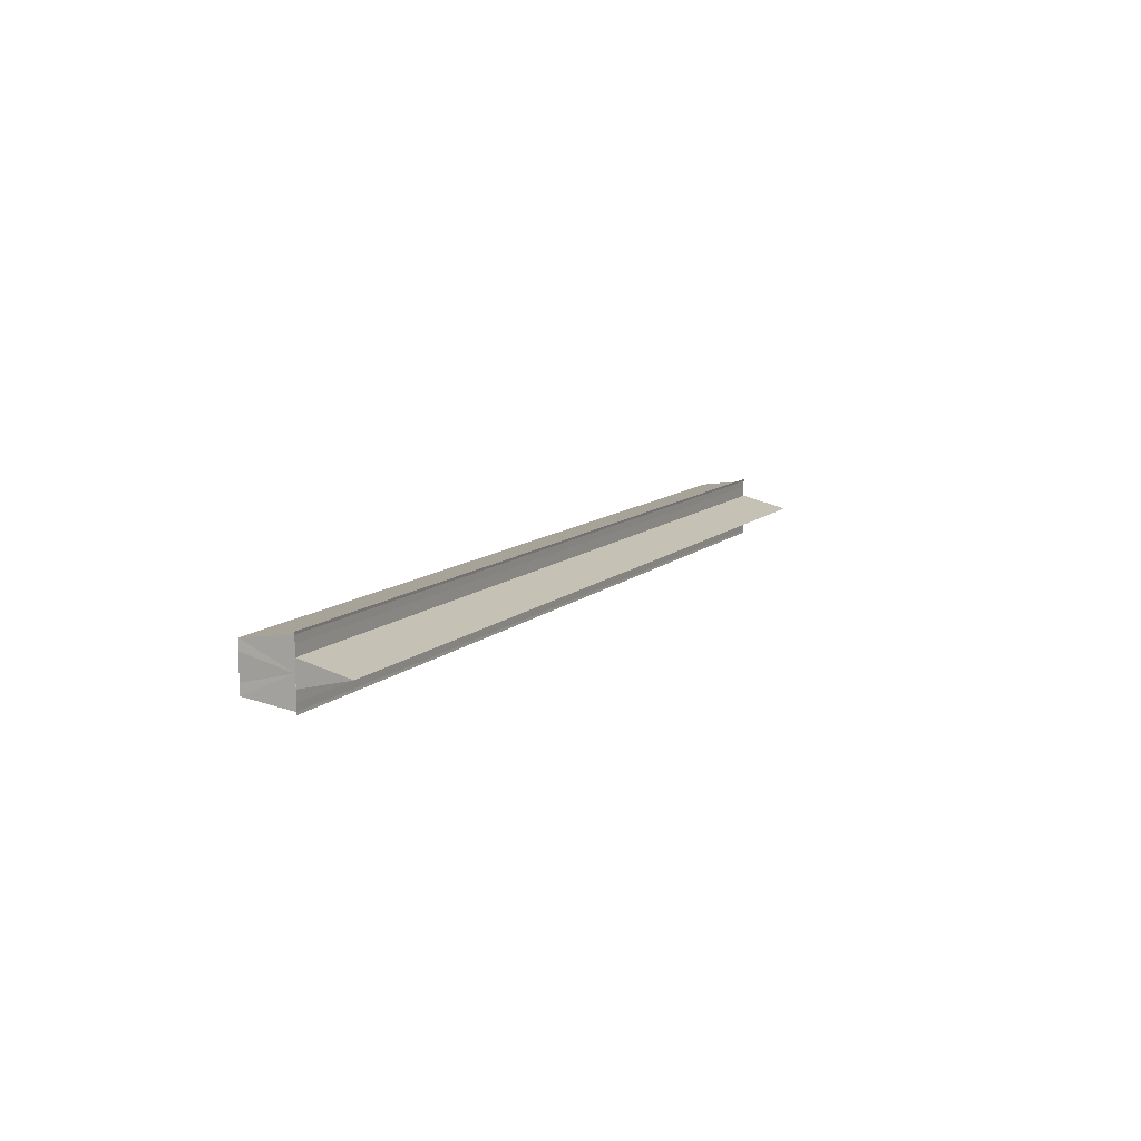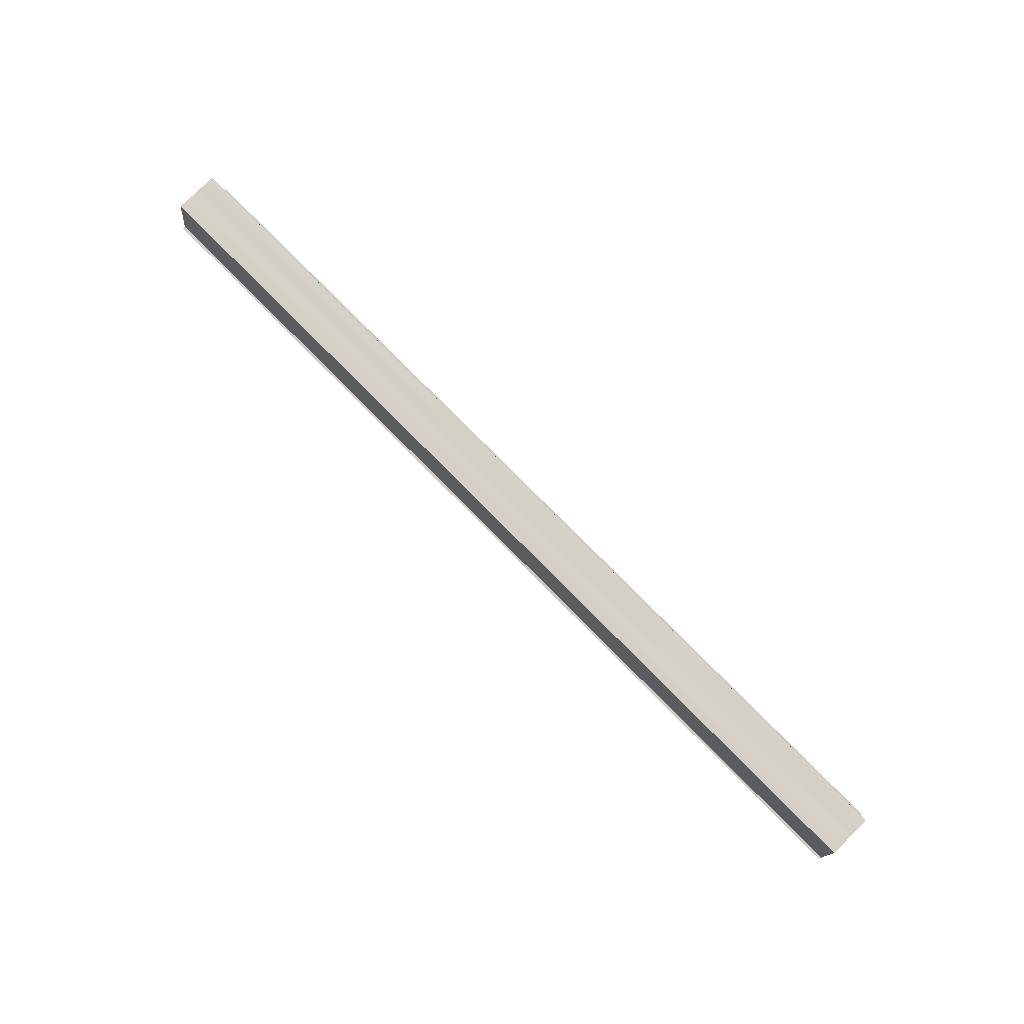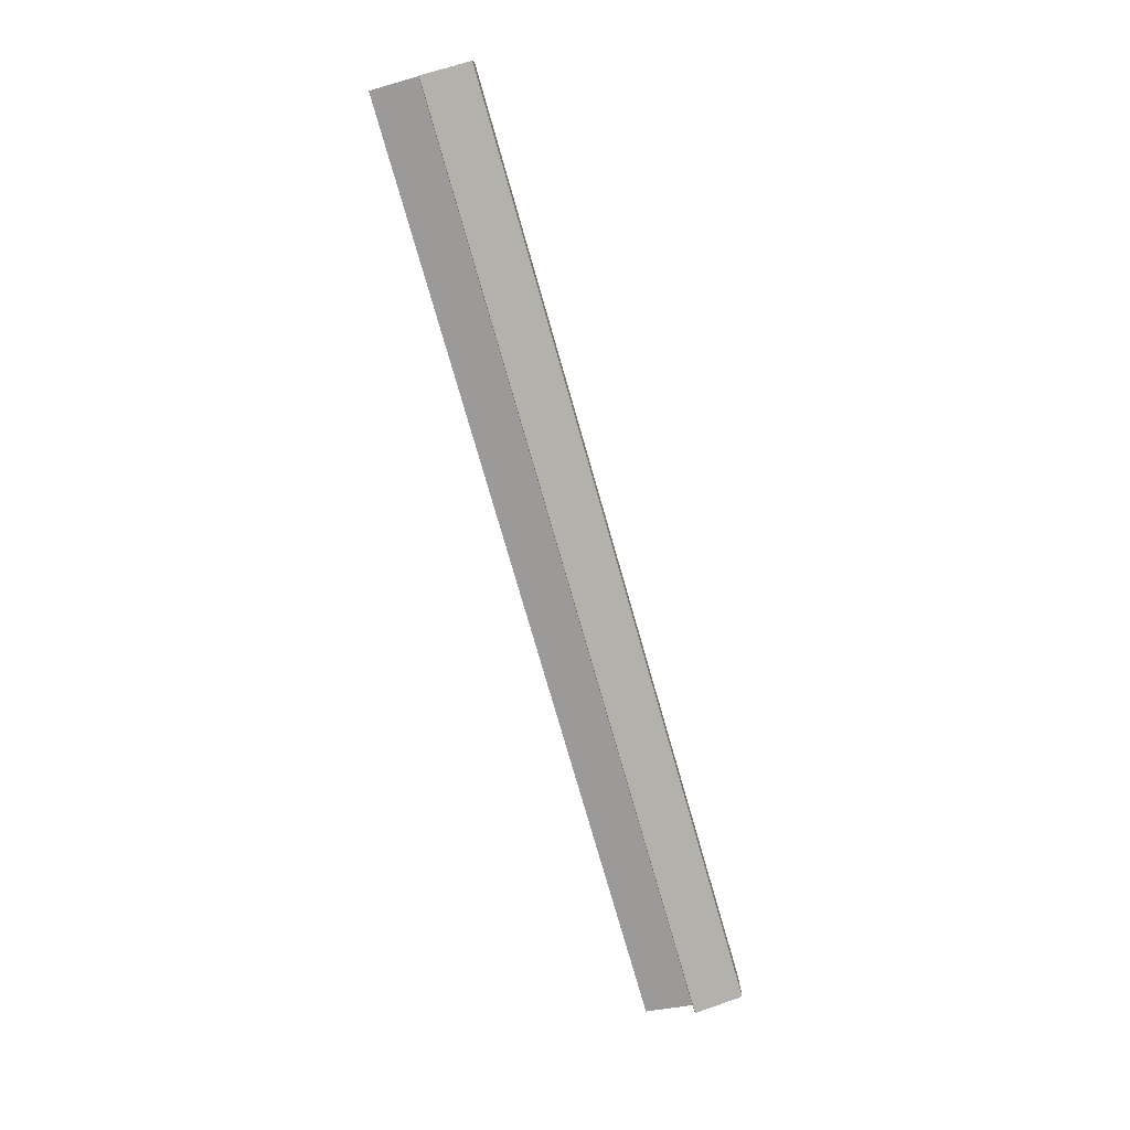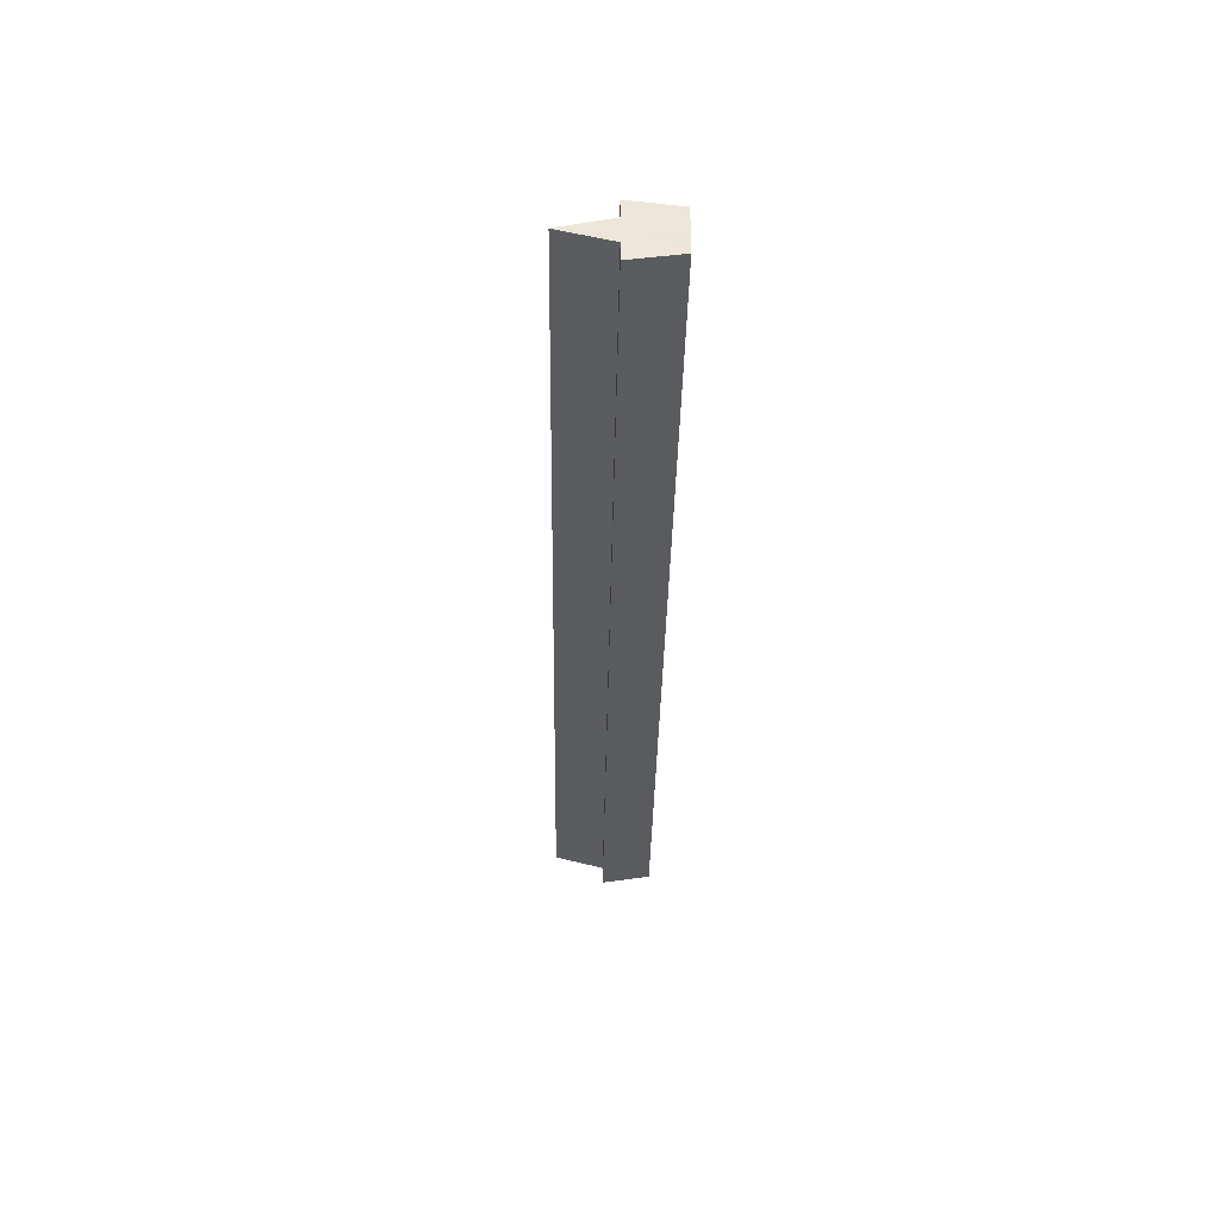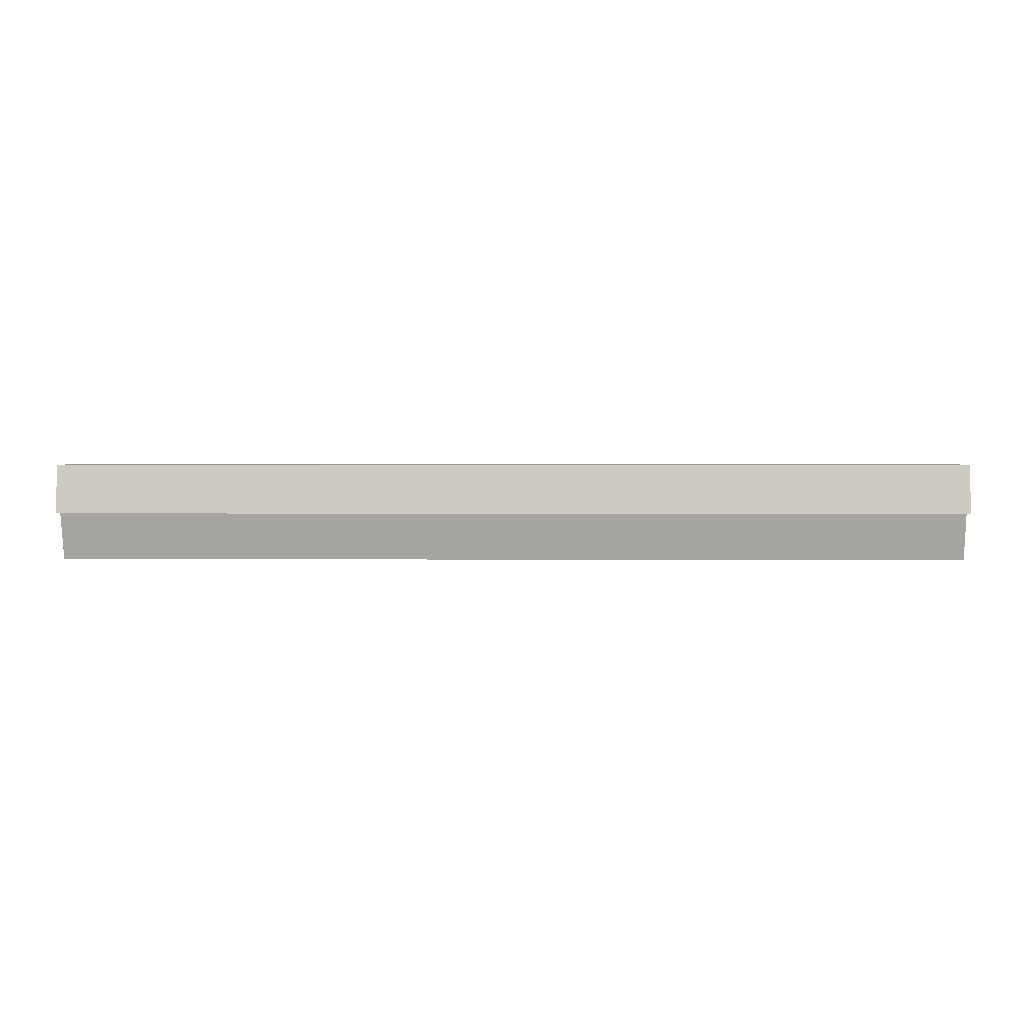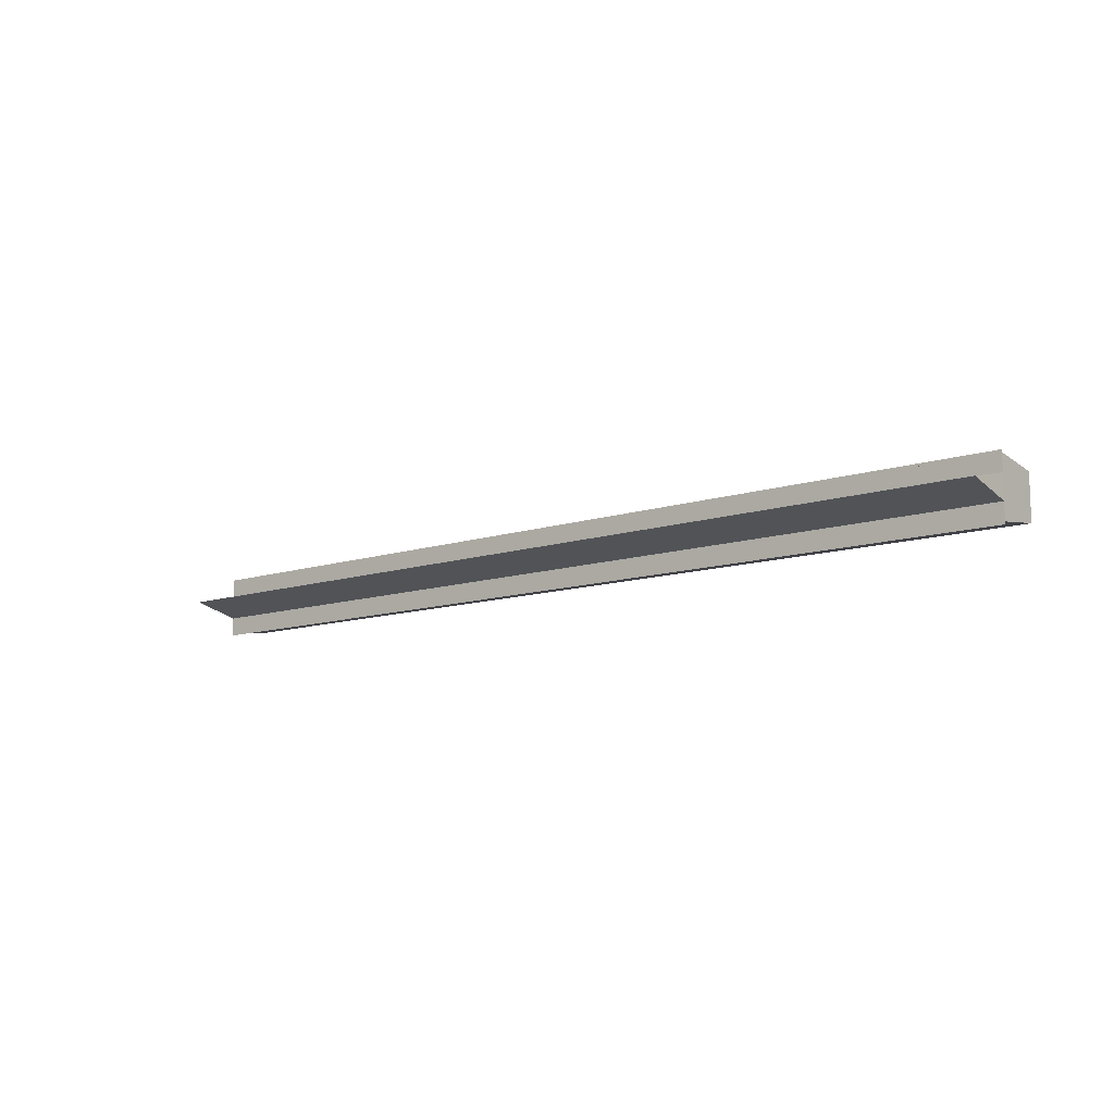
<metadata>
{"format":"obj","ext":"obj","renderer":"f3d","projection":"perspective","resolution":1024,"background":"white","views":[{"elev":10.2,"azim":-64.7,"up":"+Z"},{"elev":79.3,"azim":-134.9,"up":"+Y"},{"elev":-76.5,"azim":106.0,"up":"+Z"},{"elev":-34.4,"azim":89.1,"up":"+Z"},{"elev":3.1,"azim":-179.3,"up":"+Y"},{"elev":-11.1,"azim":39.3,"up":"+Z"}]}
</metadata>
<code>
o 19637
v 2243 1881 8.673
v 2243 1881 8.672
v 2243 1881 8.673
v 2243 1881 8.671
v 2243 1881 8.671
v 2243 1881 8.672
v 2243 1881 8.672
v 2243 1881 8.667
v 2243 1881 8.671
v 2243 1881 8.669
v 2243 1881 8.671
v 2243 1881 8.669
v 2243 1881 8.667
v 2243 1881 8.669
v 2243 1881 8.667
v 2243 1881 8.664
v 2243 1881 8.667
v 2243 1881 8.664
v 2243 1881 8.662
v 2243 1881 8.664
v 2243 1881 8.662
v 2243 1881 8.662
v 2243 1881 8.664
v 2243 1881 8.667
v 2243 1881 8.664
v 2243 1881 8.669
v 2243 1881 8.667
v 2243 1881 8.671
v 2243 1881 8.669
v 2243 1881 8.661
v 2243 1881 8.66
v 2243 1881 8.661
v 2243 1881 8.66
v 2243 1881 8.661
v 2243 1881 8.661
v 2243 1881 8.662
v 2243 1881 8.66
v 2243 1881 8.66
v 2243 1881 8.661
v 2243 1881 8.66
v 2243 1881 8.662
v 2243 1881 8.662
v 2243 1881 8.661
v 2243 1881 8.662
v 2243 1881 8.661
v 2243 1881 8.664
v 2243 1881 8.664
v 2243 1881 8.667
v 2243 1881 8.664
v 2243 1881 8.667
v 2243 1881 8.664
v 2243 1881 8.667
v 2243 1881 8.662
v 2243 1881 8.664
v 2243 1881 8.667
v 2243 1881 8.669
v 2243 1881 8.671
v 2243 1881 8.672
v 2243 1881 8.669
v 2243 1881 8.667
v 2243 1881 8.664
v 2243 1881 8.672
v 2243 1881 8.671
v 2243 1881 8.672
v 2243 1881 8.673
v 2243 1881 8.673
v 2243 1881 8.672
v 2243 1881 8.673
v 2243 1881 8.672
v 2243 1881 8.671
v 2243 1881 8.669
v 2243 1881 8.669
v 2243 1881 8.669
v 2243 1881 8.667
v 2243 1881 8.669
v 2243 1881 8.667
v 2243 1881 8.667
v 2243 1881 8.664
v 2243 1881 8.669
f 1 2 3
f 4 2 5
f 3 6 7
f 5 6 7
f 8 6 9
f 10 9 11
f 8 9 12
f 13 14 10
f 8 12 15
f 16 17 13
f 8 15 18
f 19 20 16
f 8 18 21
f 22 23 19
f 23 24 25
f 24 26 27
f 26 28 29
f 8 21 30
f 31 30 32
f 33 34 31
f 35 21 36
f 35 37 38
f 39 40 35
f 39 41 35
f 42 30 43
f 44 45 42
f 46 44 42
f 47 44 46
f 48 47 49
f 50 51 48
f 52 43 53
f 52 53 54
f 52 54 55
f 52 55 56
f 52 56 57
f 52 57 58
f 52 59 60
f 52 60 61
f 62 63 64
f 64 65 66
f 67 68 64
f 69 63 70
f 63 71 70
f 70 71 72
f 73 74 72
f 75 76 77
f 8 78 76
f 8 76 79

</code>
